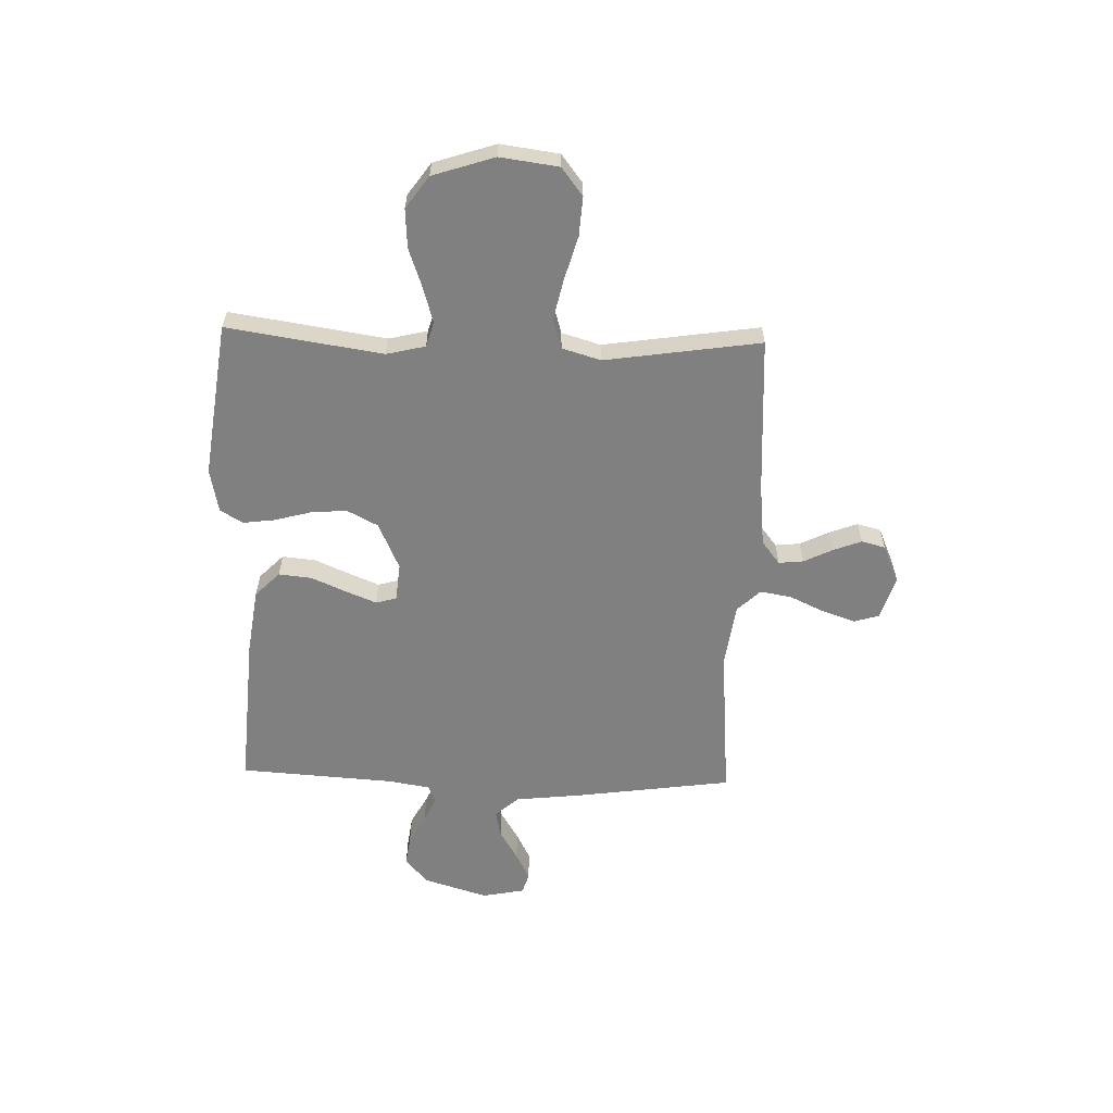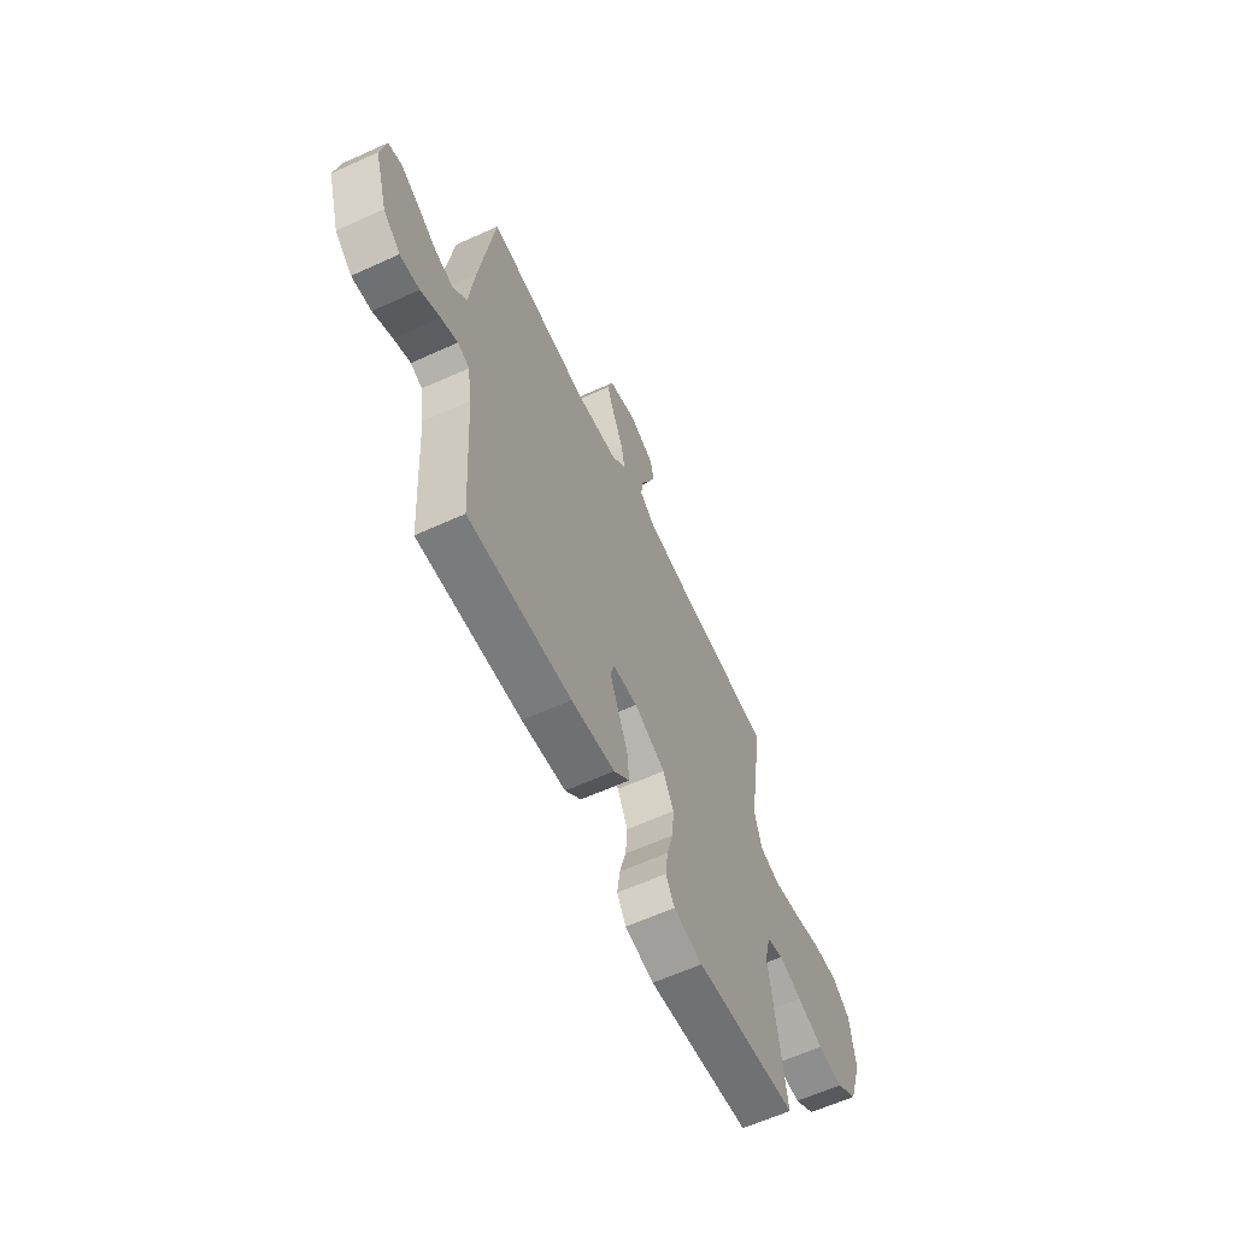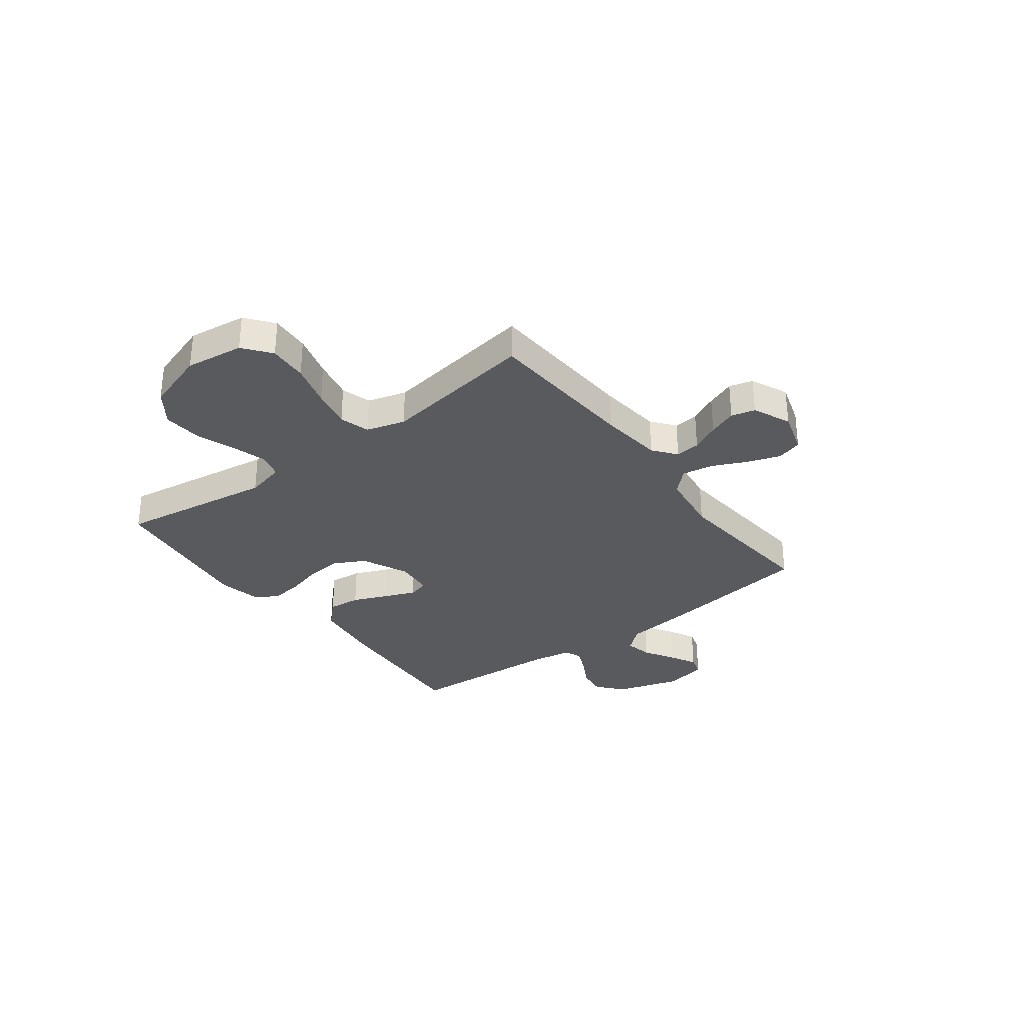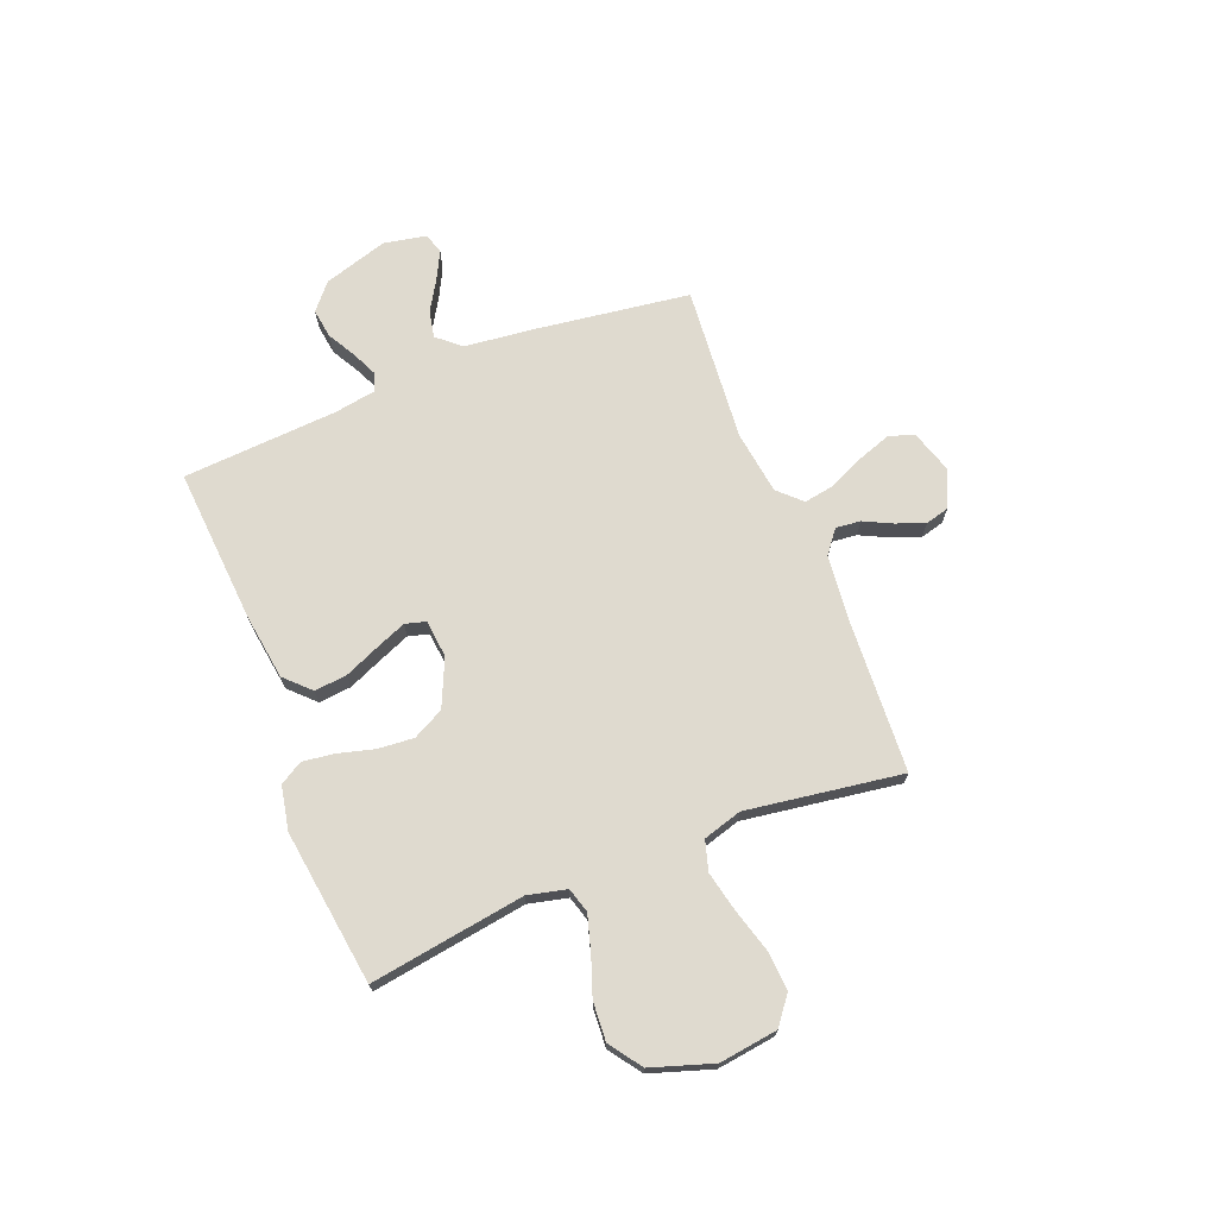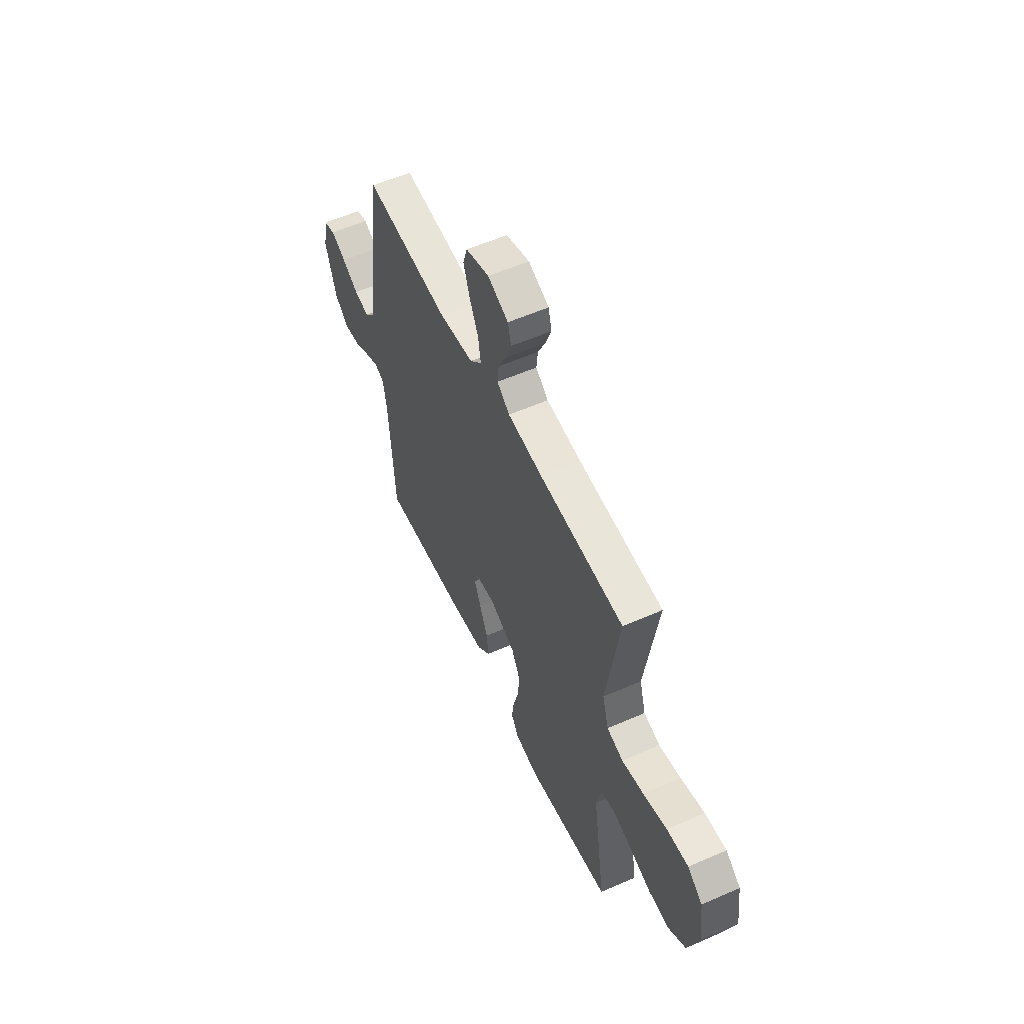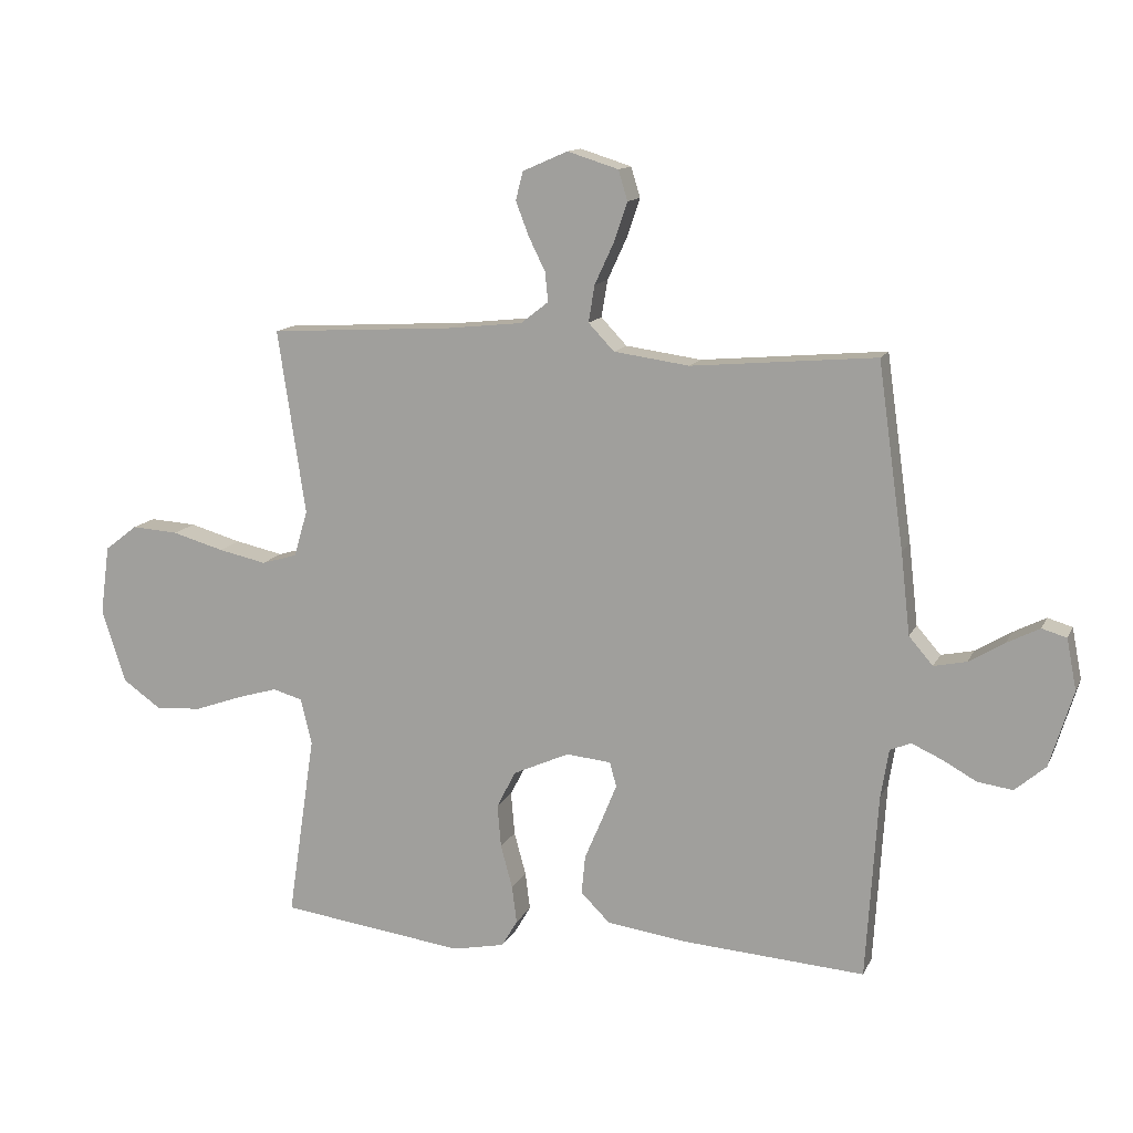
<metadata>
{"format":"obj","ext":"obj","renderer":"f3d","projection":"perspective","resolution":1024,"background":"white","views":[{"elev":-60.0,"azim":-91.8,"up":"+Y"},{"elev":-61.8,"azim":114.8,"up":"+Z"},{"elev":-31.6,"azim":-52.8,"up":"+Y"},{"elev":70.6,"azim":-111.7,"up":"+Y"},{"elev":56.5,"azim":-114.7,"up":"+Z"},{"elev":12.9,"azim":17.7,"up":"+Z"}]}
</metadata>
<code>
v 0.5 0.07 -0.5
v 0.2 0.07 -0.479
v 0.072 0.07 -0.461
v 0.025 0.07 -0.414
v 0.031 0.07 -0.351
v 0.06 0.07 -0.283
v 0.084 0.07 -0.224
v 0.073 0.07 -0.184
v 0 0.07 -0.177
v -0.091 0.07 -0.218
v -0.122 0.07 -0.278
v -0.116 0.07 -0.348
v -0.097 0.07 -0.418
v -0.089 0.07 -0.479
v -0.115 0.07 -0.523
v -0.2 0.07 -0.54
v -0.5 0.07 -0.5
v -0.455 0.07 -0.2
v -0.473 0.07 -0.125
v -0.521 0.07 -0.111
v -0.589 0.07 -0.131
v -0.665 0.07 -0.158
v -0.74 0.07 -0.163
v -0.802 0.07 -0.119
v -0.841 0.07 0
v -0.826 0.07 0.113
v -0.773 0.07 0.154
v -0.697 0.07 0.149
v -0.613 0.07 0.125
v -0.535 0.07 0.108
v -0.477 0.07 0.125
v -0.455 0.07 0.2
v -0.5 0.07 0.5
v -0.2 0.07 0.517
v -0.077 0.07 0.53
v -0.032 0.07 0.565
v -0.037 0.07 0.613
v -0.064 0.07 0.668
v -0.085 0.07 0.723
v -0.073 0.07 0.769
v 0 0.07 0.801
v 0.083 0.07 0.775
v 0.098 0.07 0.726
v 0.076 0.07 0.662
v 0.045 0.07 0.595
v 0.035 0.07 0.535
v 0.077 0.07 0.491
v 0.2 0.07 0.474
v 0.5 0.07 0.5
v 0.542 0.07 0.2
v 0.557 0.07 0.067
v 0.596 0.07 0.022
v 0.649 0.07 0.033
v 0.707 0.07 0.068
v 0.76 0.07 0.095
v 0.8 0.07 0.083
v 0.816 0.07 0
v 0.778 0.07 -0.124
v 0.728 0.07 -0.167
v 0.671 0.07 -0.159
v 0.615 0.07 -0.128
v 0.566 0.07 -0.106
v 0.532 0.07 -0.12
v 0.519 0.07 -0.2
v 0.5 0 -0.5
v 0.2 0 -0.479
v 0.072 0 -0.461
v 0.025 0 -0.414
v 0.031 0 -0.351
v 0.06 0 -0.283
v 0.084 0 -0.224
v 0.073 0 -0.184
v 0 0 -0.177
v -0.091 0 -0.218
v -0.122 0 -0.278
v -0.116 0 -0.348
v -0.097 0 -0.418
v -0.089 0 -0.479
v -0.115 0 -0.523
v -0.2 0 -0.54
v -0.5 0 -0.5
v -0.455 0 -0.2
v -0.473 0 -0.125
v -0.521 0 -0.111
v -0.589 0 -0.131
v -0.665 0 -0.158
v -0.74 0 -0.163
v -0.802 0 -0.119
v -0.841 0 0
v -0.826 0 0.113
v -0.773 0 0.154
v -0.697 0 0.149
v -0.613 0 0.125
v -0.535 0 0.108
v -0.477 0 0.125
v -0.455 0 0.2
v -0.5 0 0.5
v -0.2 0 0.517
v -0.077 0 0.53
v -0.032 0 0.565
v -0.037 0 0.613
v -0.064 0 0.668
v -0.085 0 0.723
v -0.073 0 0.769
v 0 0 0.801
v 0.083 0 0.775
v 0.098 0 0.726
v 0.076 0 0.662
v 0.045 0 0.595
v 0.035 0 0.535
v 0.077 0 0.491
v 0.2 0 0.474
v 0.5 0 0.5
v 0.542 0 0.2
v 0.557 0 0.067
v 0.596 0 0.022
v 0.649 0 0.033
v 0.707 0 0.068
v 0.76 0 0.095
v 0.8 0 0.083
v 0.816 0 0
v 0.778 0 -0.124
v 0.728 0 -0.167
v 0.671 0 -0.159
v 0.615 0 -0.128
v 0.566 0 -0.106
v 0.532 0 -0.12
v 0.519 0 -0.2
f 58 59 60 61
f 58 61 62
f 57 58 62
f 56 57 62 63
f 53 54 55 56
f 48 49 50 51
f 47 48 51 52
f 42 43 44 45
f 40 41 42 45
f 40 45 46
f 37 38 39 40
f 37 40 46
f 36 37 46
f 35 36 46 47
f 32 33 34
f 31 32 34 35
f 26 27 28 29
f 26 29 30
f 25 26 30
f 24 25 30 31
f 21 22 23 24
f 20 21 24 31
f 15 16 17 18
f 15 18 19
f 12 13 14 15
f 11 12 15 19
f 10 11 19
f 9 10 19 20
f 3 4 5 6
f 3 6 7
f 64 1 2 3
f 63 64 3 7
f 53 56 63 7
f 31 35 47 52
f 9 20 31 52
f 8 9 52 53
f 7 8 53
f 125 124 123 122
f 126 125 122
f 126 122 121
f 127 126 121 120
f 120 119 118 117
f 115 114 113 112
f 116 115 112 111
f 109 108 107 106
f 109 106 105 104
f 110 109 104
f 104 103 102 101
f 110 104 101
f 110 101 100
f 111 110 100 99
f 98 97 96
f 99 98 96 95
f 93 92 91 90
f 94 93 90
f 94 90 89
f 95 94 89 88
f 88 87 86 85
f 95 88 85 84
f 82 81 80 79
f 83 82 79
f 79 78 77 76
f 83 79 76 75
f 83 75 74
f 84 83 74 73
f 70 69 68 67
f 71 70 67
f 67 66 65 128
f 71 67 128 127
f 71 127 120 117
f 116 111 99 95
f 116 95 84 73
f 117 116 73 72
f 117 72 71
f 1 65 66 2
f 2 66 67 3
f 3 67 68 4
f 4 68 69 5
f 5 69 70 6
f 6 70 71 7
f 7 71 72 8
f 8 72 73 9
f 9 73 74 10
f 10 74 75 11
f 11 75 76 12
f 12 76 77 13
f 13 77 78 14
f 14 78 79 15
f 15 79 80 16
f 16 80 81 17
f 17 81 82 18
f 18 82 83 19
f 19 83 84 20
f 20 84 85 21
f 21 85 86 22
f 22 86 87 23
f 23 87 88 24
f 24 88 89 25
f 25 89 90 26
f 26 90 91 27
f 27 91 92 28
f 28 92 93 29
f 29 93 94 30
f 30 94 95 31
f 31 95 96 32
f 32 96 97 33
f 33 97 98 34
f 34 98 99 35
f 35 99 100 36
f 36 100 101 37
f 37 101 102 38
f 38 102 103 39
f 39 103 104 40
f 40 104 105 41
f 41 105 106 42
f 42 106 107 43
f 43 107 108 44
f 44 108 109 45
f 45 109 110 46
f 46 110 111 47
f 47 111 112 48
f 48 112 113 49
f 49 113 114 50
f 50 114 115 51
f 51 115 116 52
f 52 116 117 53
f 53 117 118 54
f 54 118 119 55
f 55 119 120 56
f 56 120 121 57
f 57 121 122 58
f 58 122 123 59
f 59 123 124 60
f 60 124 125 61
f 61 125 126 62
f 62 126 127 63
f 63 127 128 64
f 64 128 65 1

</code>
